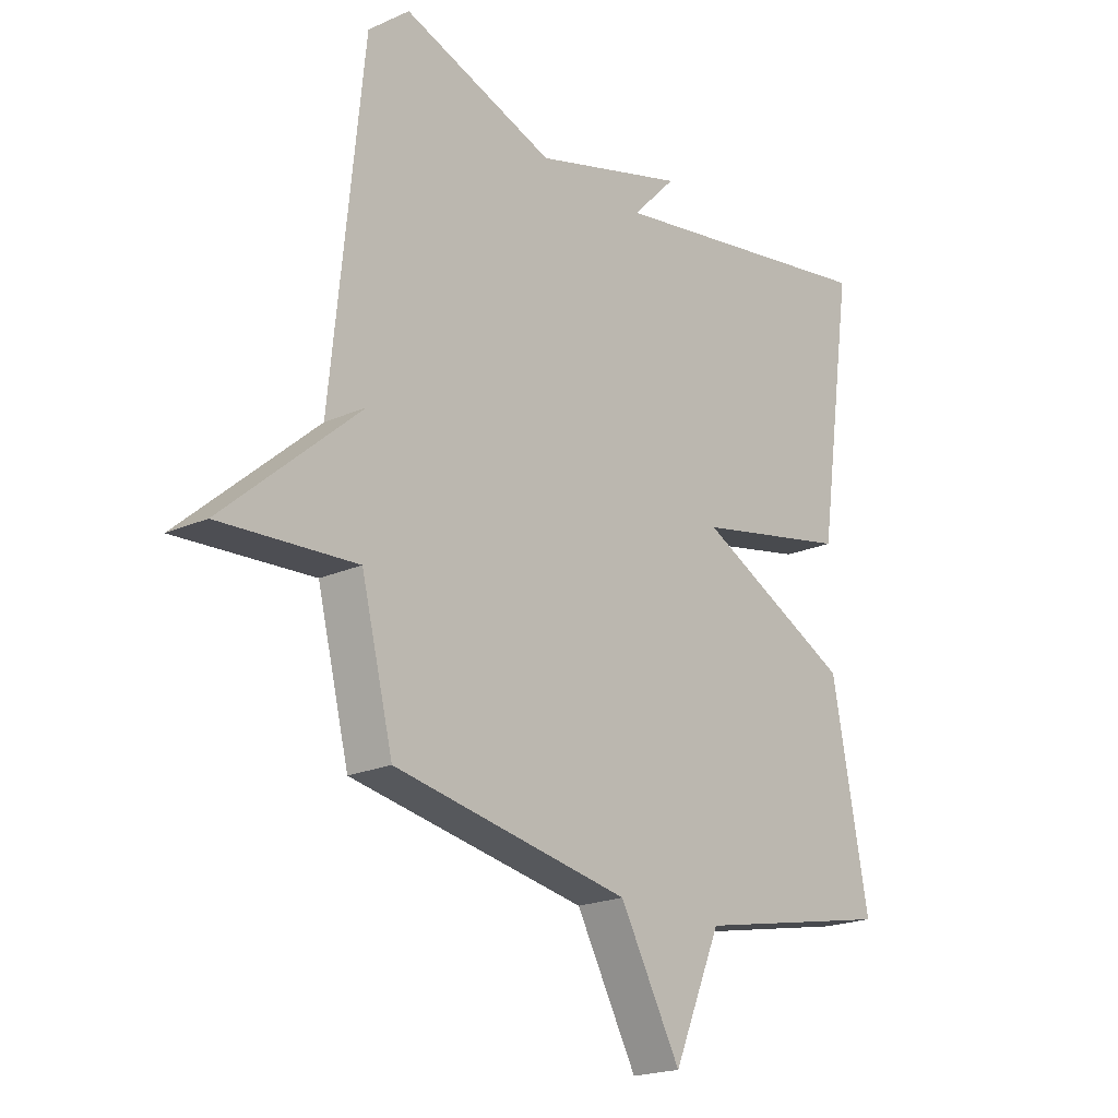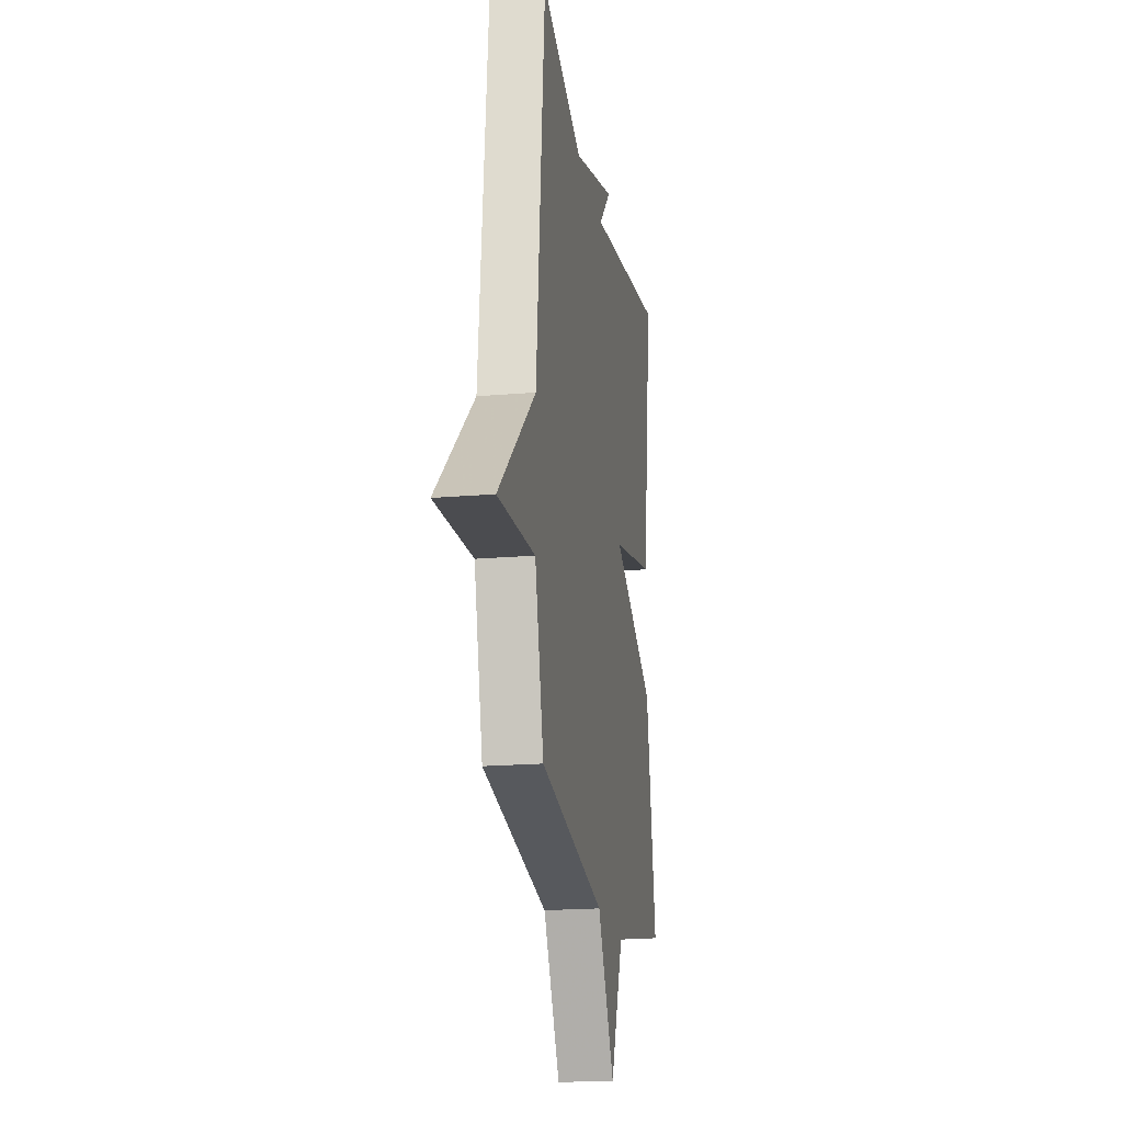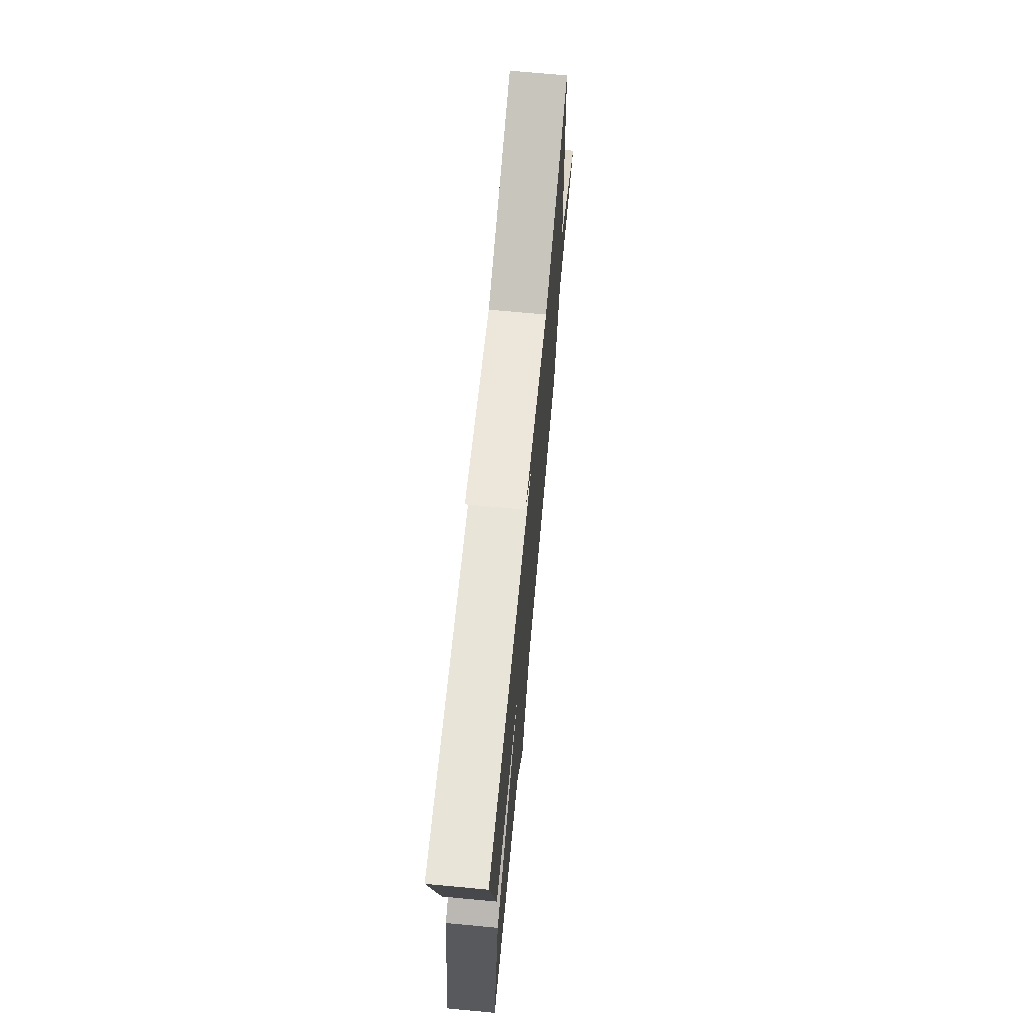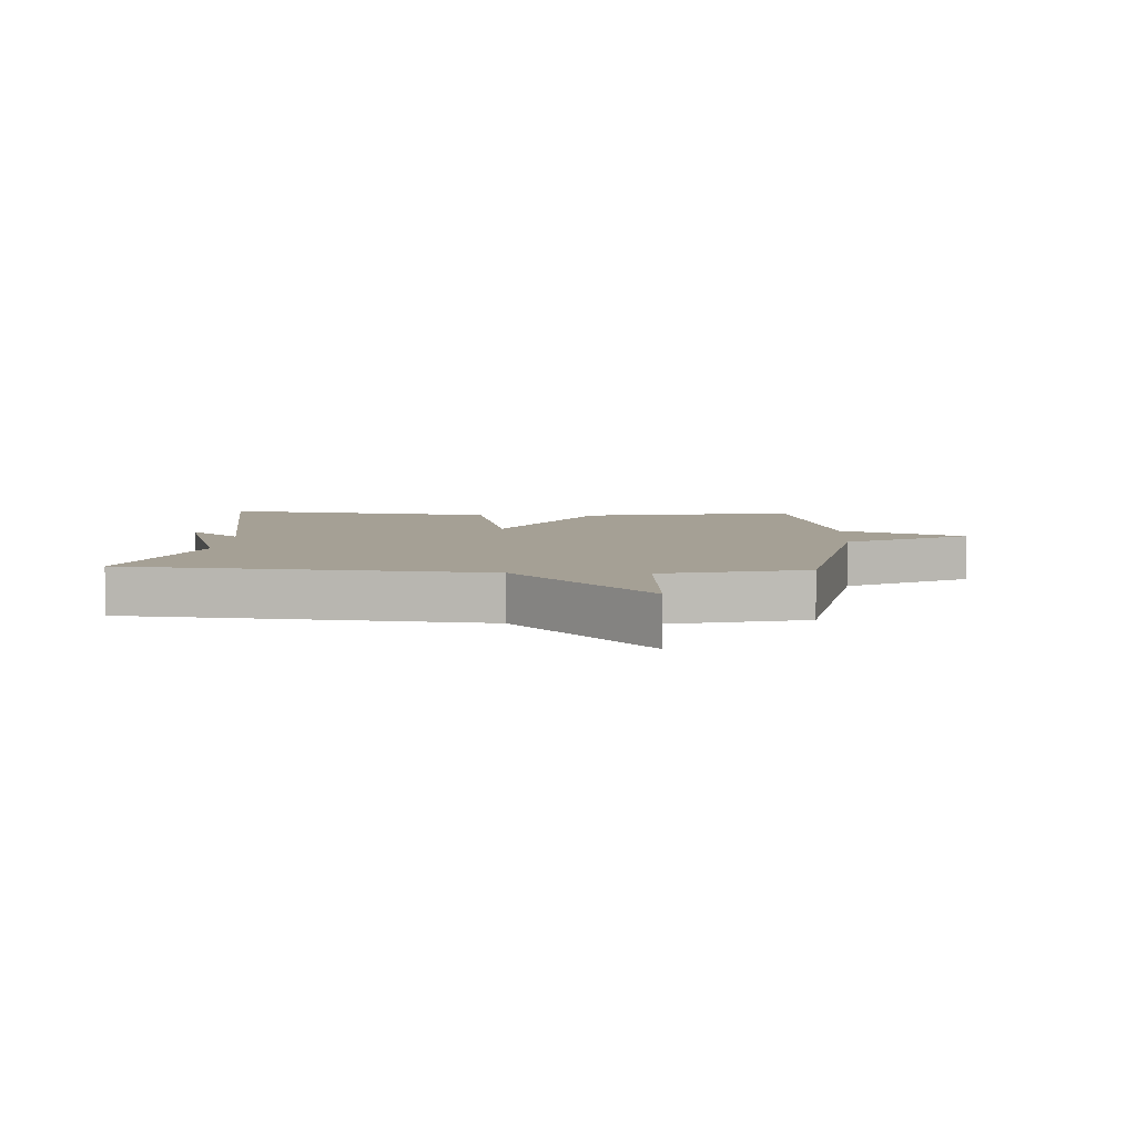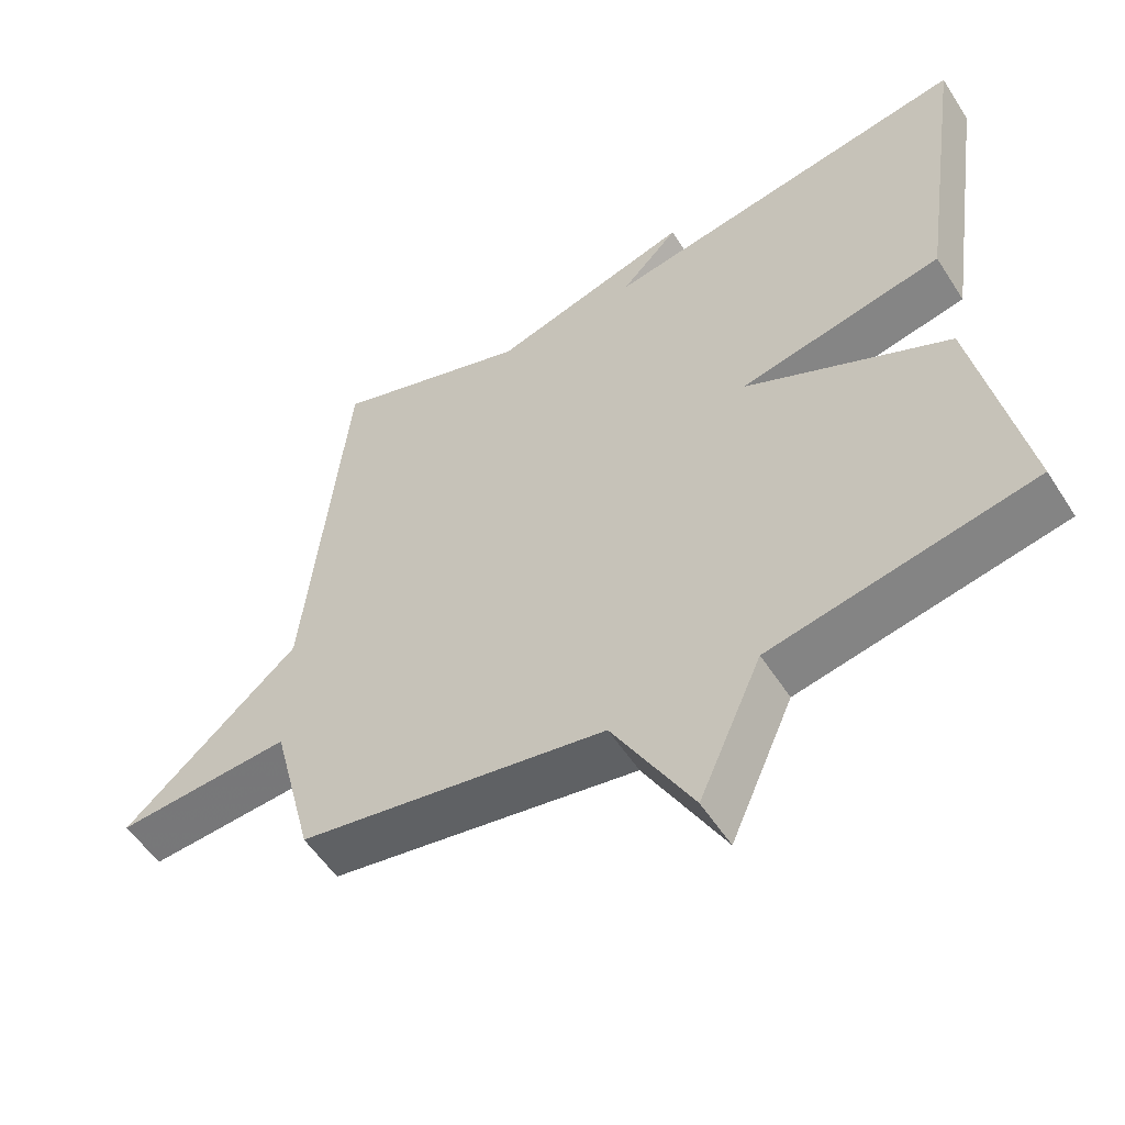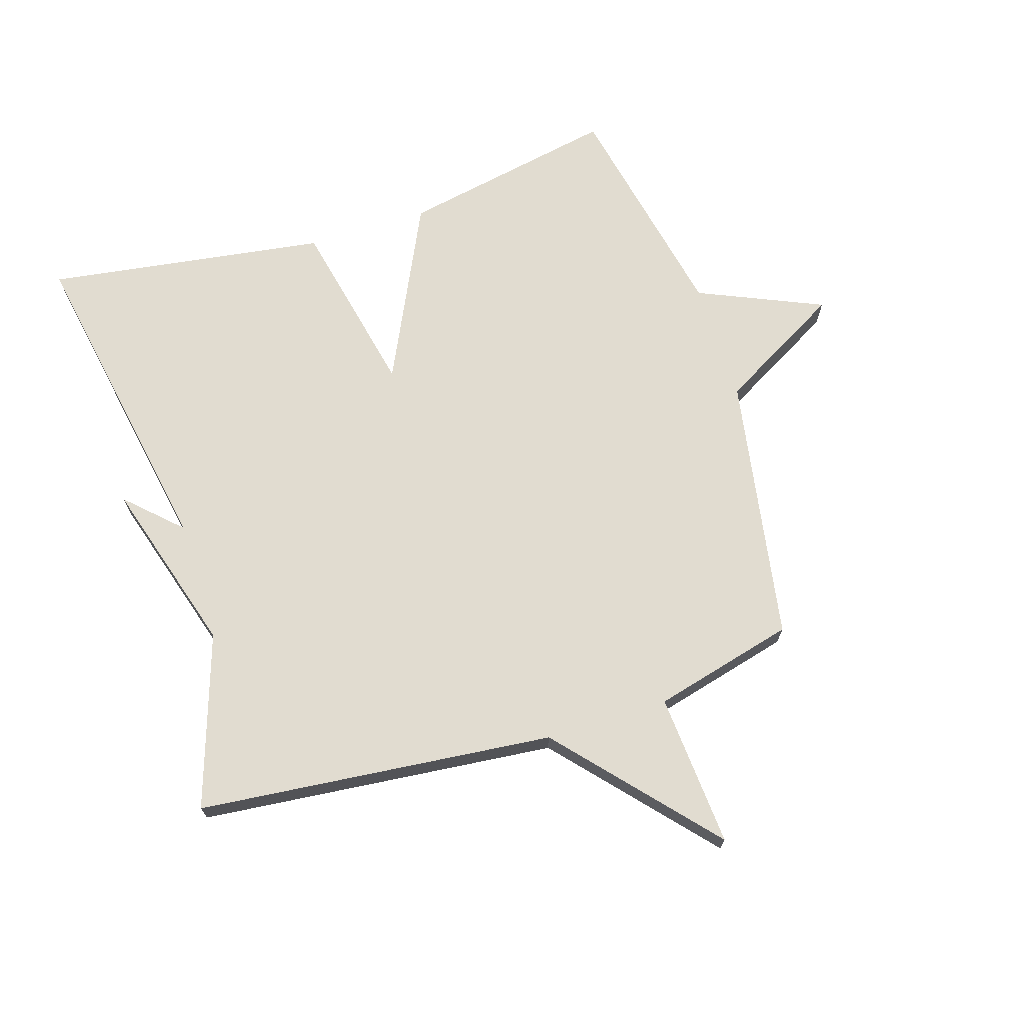
<metadata>
{"format":"obj","ext":"obj","renderer":"f3d","projection":"perspective","resolution":1024,"background":"white","views":[{"elev":-20.6,"azim":129.0,"up":"+Z"},{"elev":-19.2,"azim":99.1,"up":"+Z"},{"elev":71.1,"azim":-84.7,"up":"+Z"},{"elev":5.9,"azim":92.8,"up":"+Y"},{"elev":-54.9,"azim":-147.8,"up":"+Z"},{"elev":69.4,"azim":72.4,"up":"+Y"}]}
</metadata>
<code>
v 0.5 0.07 0.5
v 0.558 0.07 -0.072
v 0.804 0.07 -0.289
v 0.558 0.07 -0.272
v 0.5 0.07 -0.5
v 0.069 0.07 -0.575
v -0.043 0.07 -0.775
v -0.131 0.07 -0.575
v -0.5 0.07 -0.5
v -0.433 0.07 -0.151
v -0.145 0.07 -0.012
v -0.433 0.07 0.049
v -0.5 0.07 0.5
v 0.023 0.07 0.407
v -0.058 0.07 0.491
v 0.223 0.07 0.407
v 0.5 0 0.5
v 0.558 0 -0.072
v 0.804 0 -0.289
v 0.558 0 -0.272
v 0.5 0 -0.5
v 0.069 0 -0.575
v -0.043 0 -0.775
v -0.131 0 -0.575
v -0.5 0 -0.5
v -0.433 0 -0.151
v -0.145 0 -0.012
v -0.433 0 0.049
v -0.5 0 0.5
v 0.023 0 0.407
v -0.058 0 0.491
v 0.223 0 0.407
f 14 15 16
f 11 12 13 14
f 11 14 16
f 8 9 10 11
f 11 16 1
f 8 11 1
f 7 8 1
f 6 7 1
f 6 1 2
f 5 6 2
f 4 5 2
f 2 3 4
f 32 31 30
f 30 29 28 27
f 32 30 27
f 27 26 25 24
f 17 32 27
f 17 27 24
f 17 24 23
f 17 23 22
f 18 17 22
f 18 22 21
f 18 21 20
f 20 19 18
f 1 17 18 2
f 2 18 19 3
f 3 19 20 4
f 4 20 21 5
f 5 21 22 6
f 6 22 23 7
f 7 23 24 8
f 8 24 25 9
f 9 25 26 10
f 10 26 27 11
f 11 27 28 12
f 12 28 29 13
f 13 29 30 14
f 14 30 31 15
f 15 31 32 16
f 16 32 17 1

</code>
